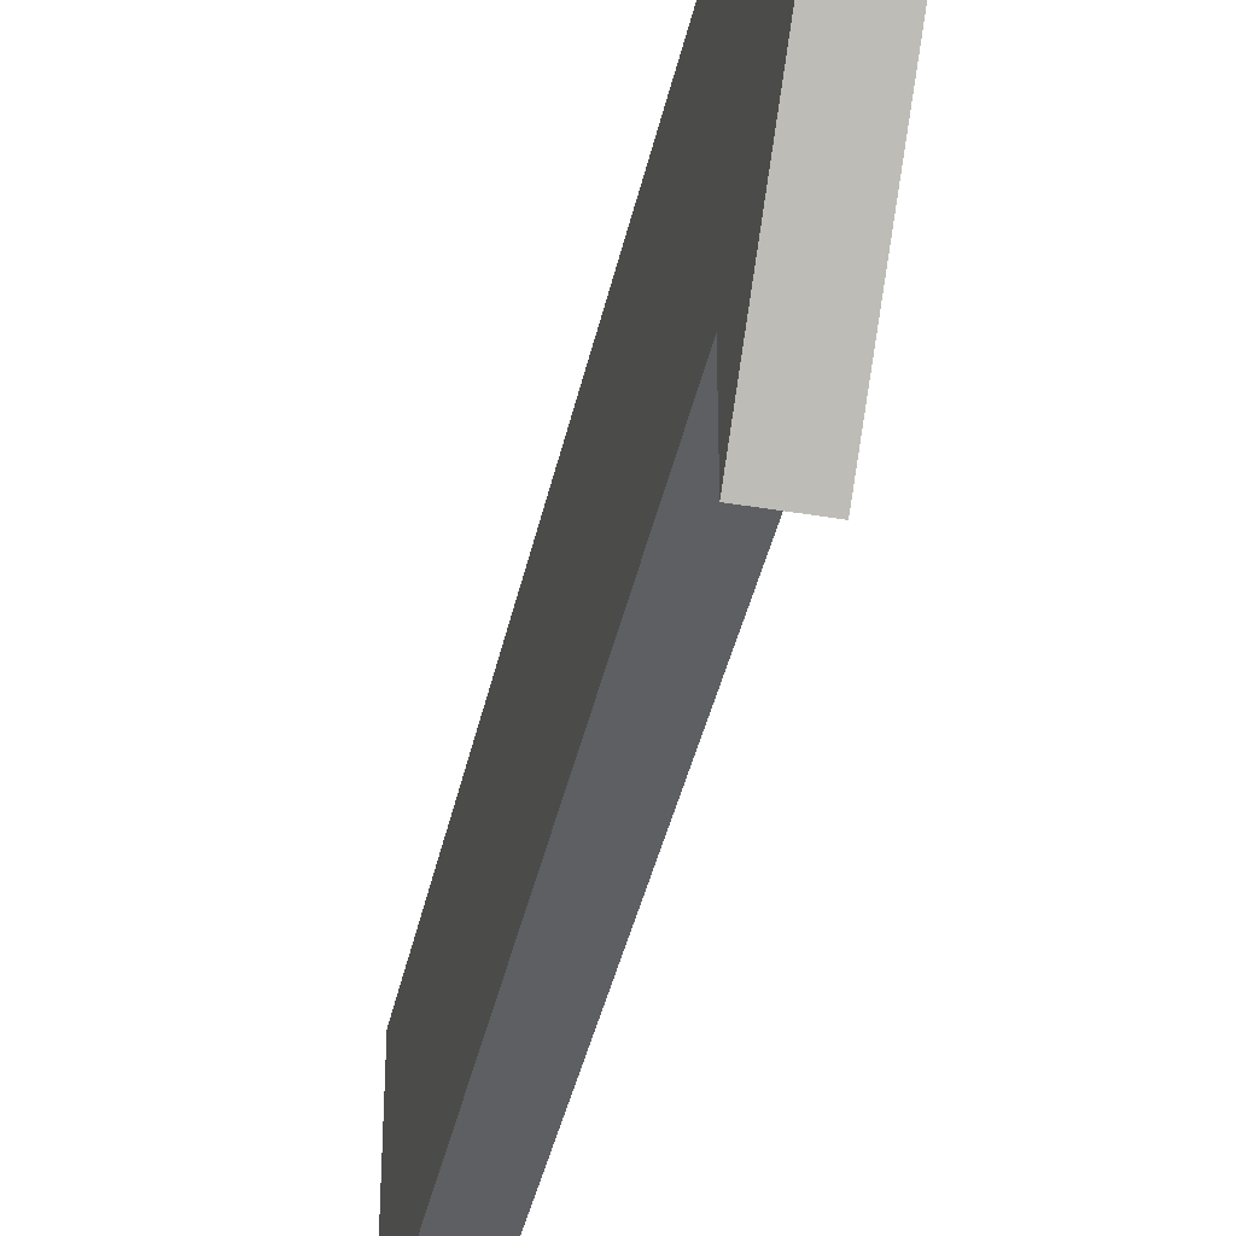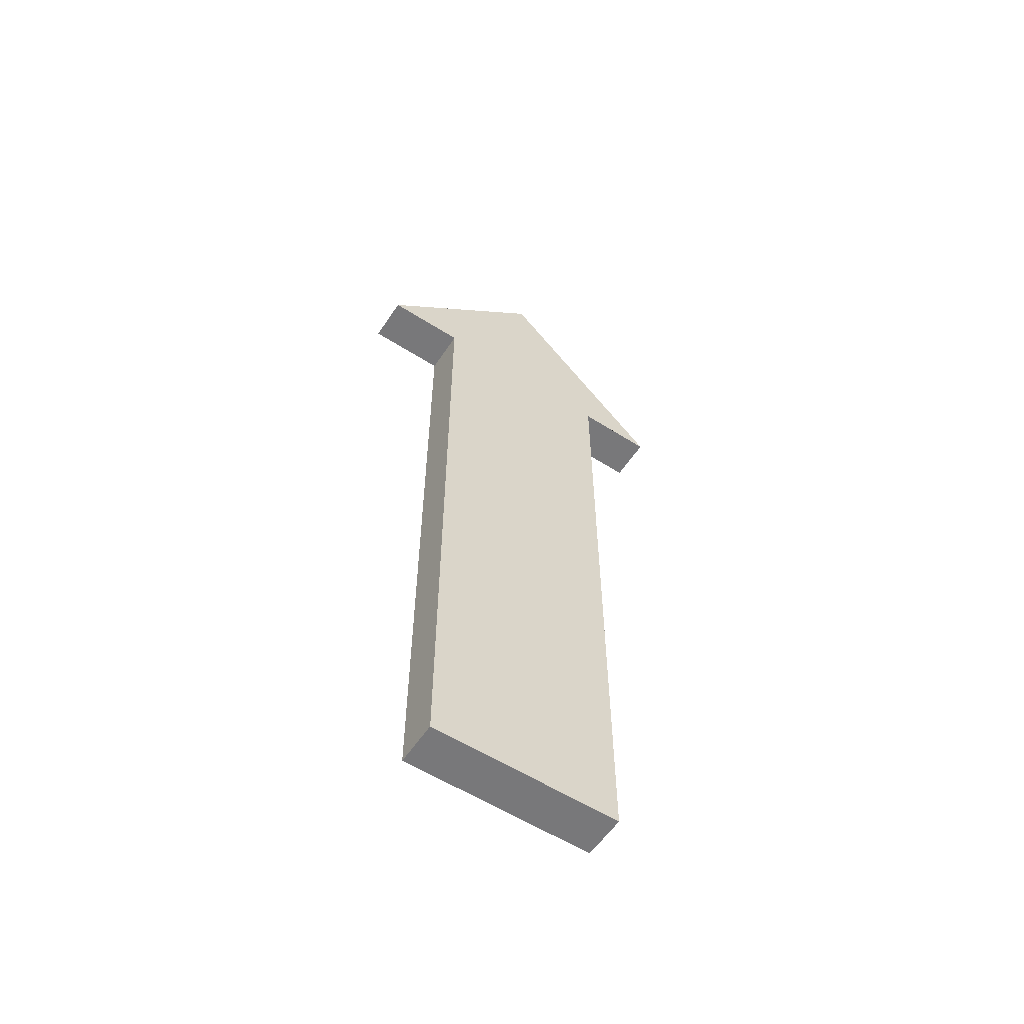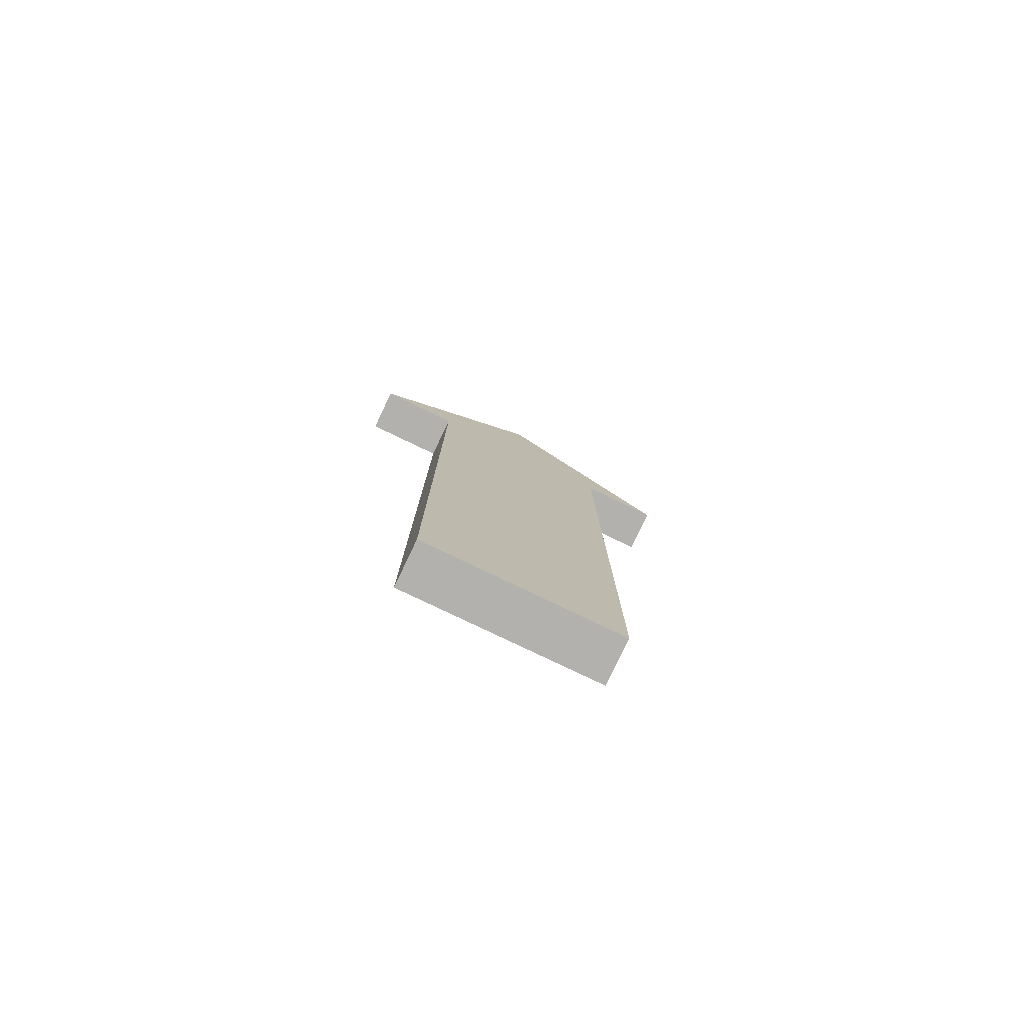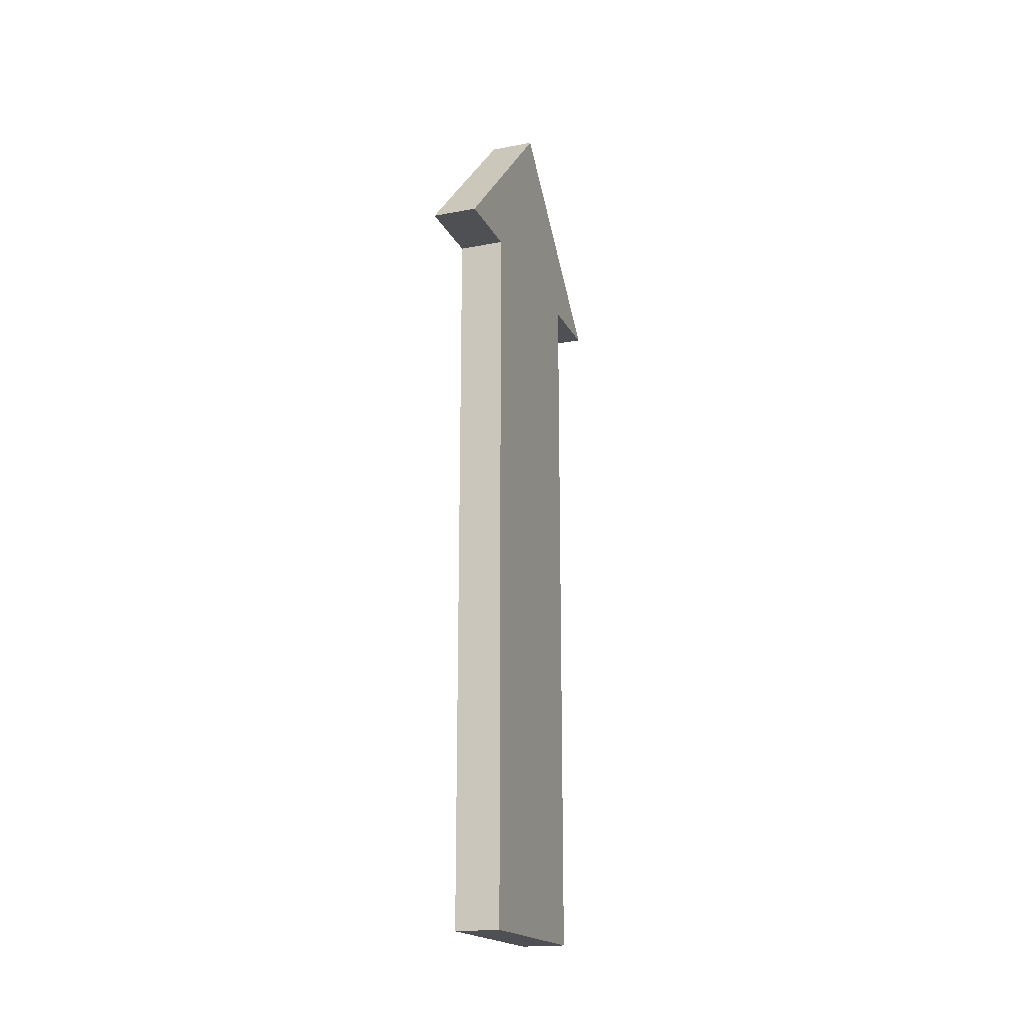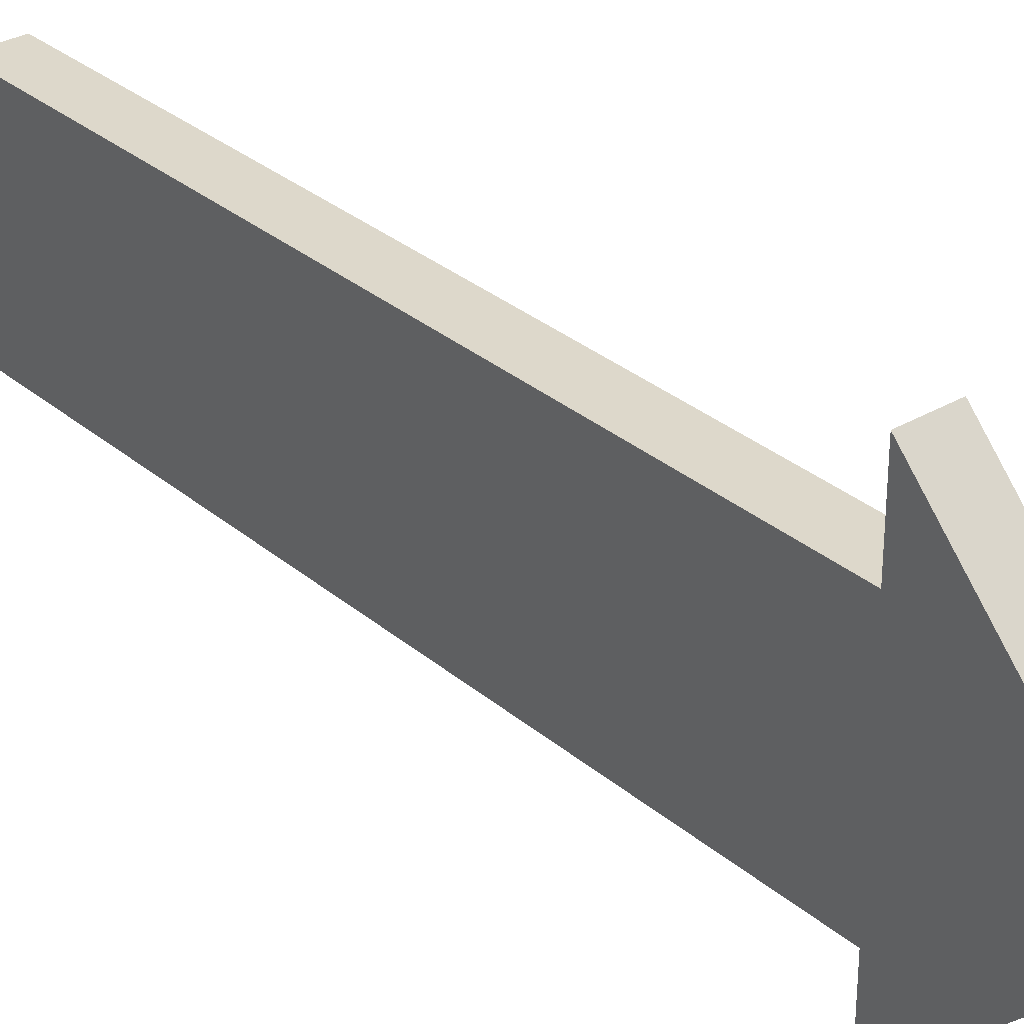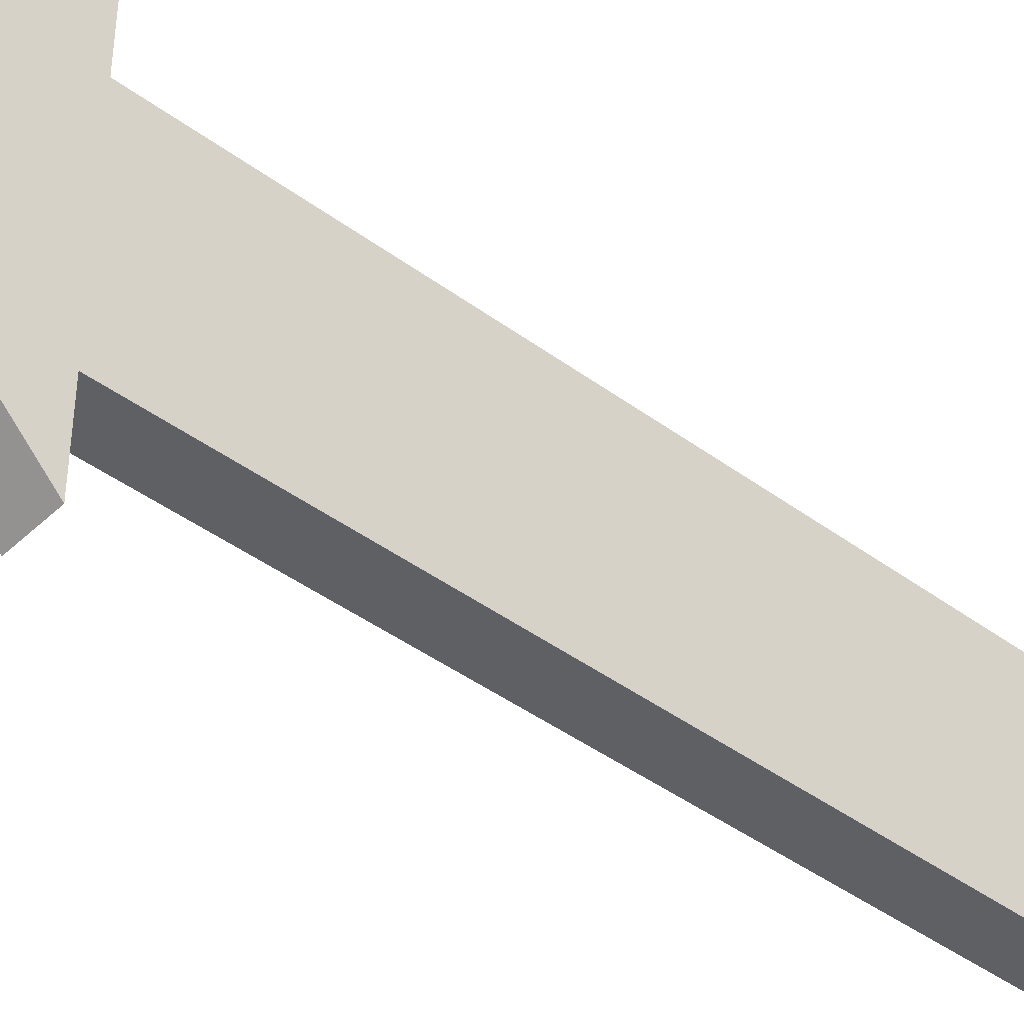
<metadata>
{"format":"obj","ext":"obj","renderer":"f3d","projection":"perspective","resolution":1024,"background":"white","views":[{"elev":-39.8,"azim":-11.9,"up":"+Y"},{"elev":-57.6,"azim":-123.4,"up":"+Z"},{"elev":-79.3,"azim":64.4,"up":"+Z"},{"elev":-18.6,"azim":19.9,"up":"+Z"},{"elev":31.2,"azim":-40.0,"up":"+Y"},{"elev":-42.3,"azim":48.4,"up":"+Y"}]}
</metadata>
<code>
o Куб.182_Куб.020
v -0.02593 -0.112 0.3272
v -0.02593 0.112 0.3272
v -0.02593 -0.112 -0.5072
v -0.02593 0.112 -0.5072
v 0.02593 -0.112 0.3272
v 0.02593 0.112 0.3272
v 0.02593 -0.112 -0.5072
v 0.02593 0.112 -0.5072
v -0.02593 -0.2029 0.3272
v -0.02593 0.2029 0.3272
v 0.02593 0.2029 0.3272
v 0.02593 -0.2029 0.3272
v -0.02593 0 0.53
v 0.02593 0 0.53
f 1 2 4 3
f 3 4 8 7
f 7 8 6 5
f 2 1 9 10
f 3 7 5 1
f 8 4 2 6
f 9 12 14 13
f 1 5 12 9
f 6 2 10 11
f 5 6 11 12
f 10 9 13
f 11 10 13 14
f 12 11 14

</code>
